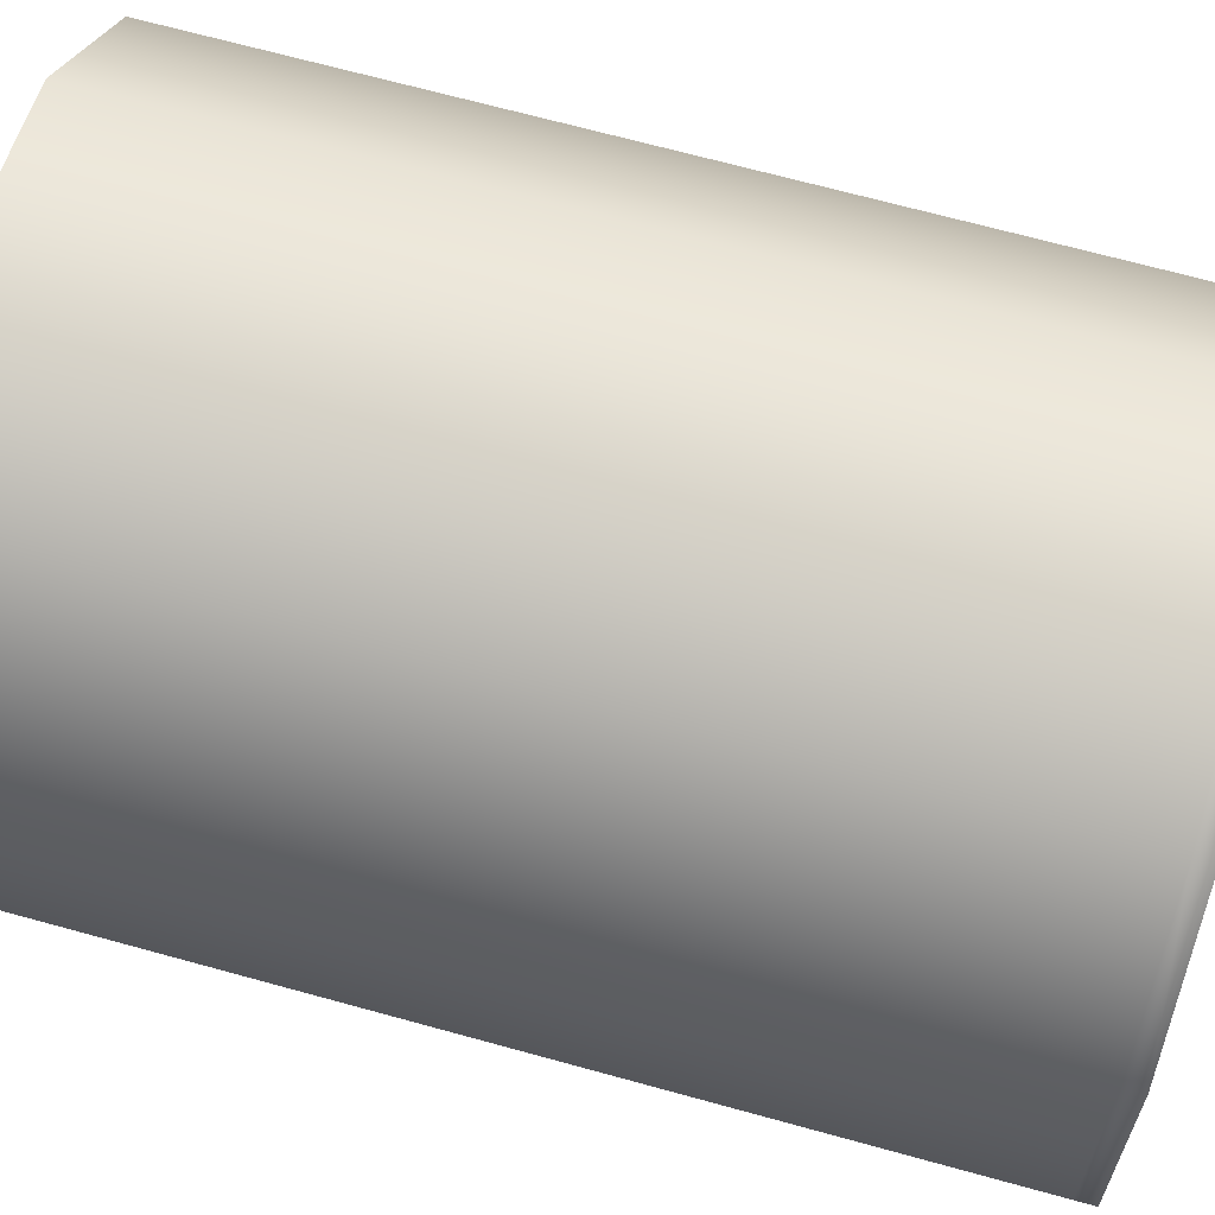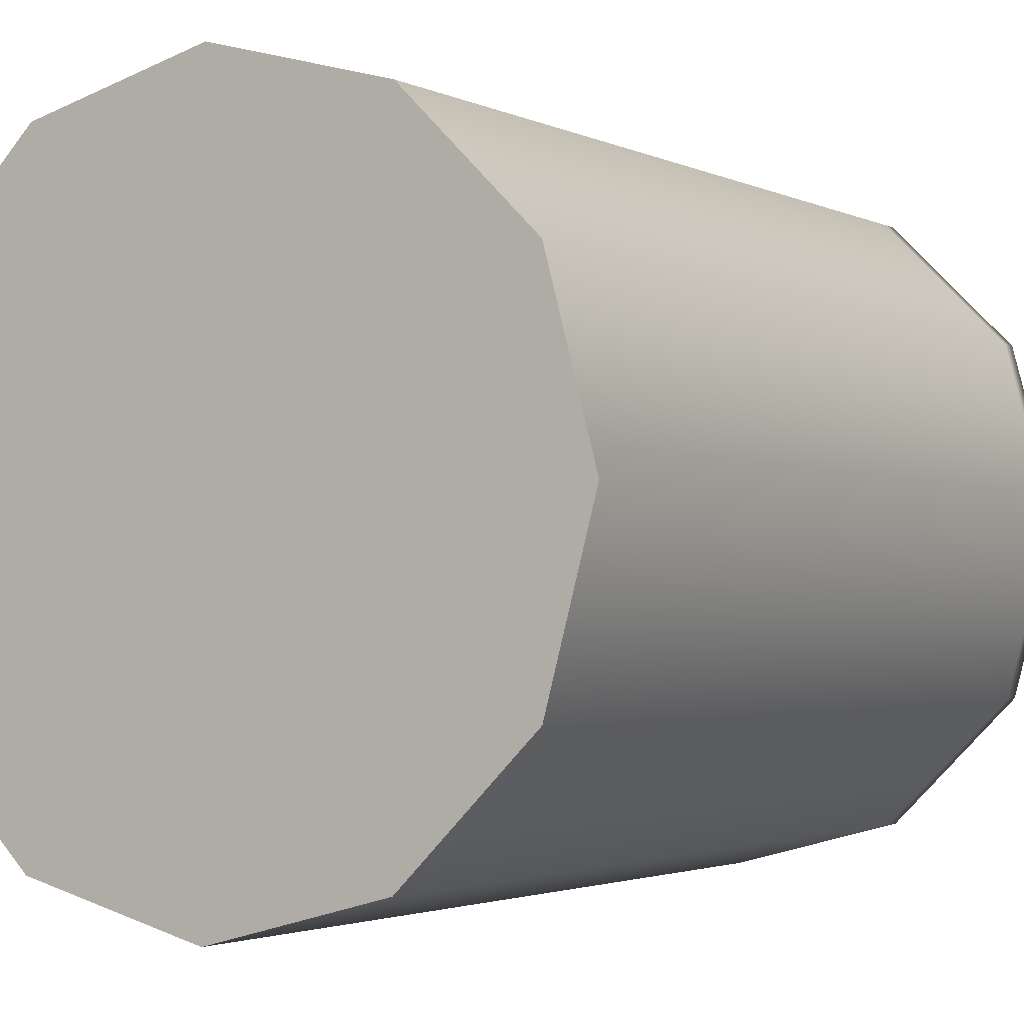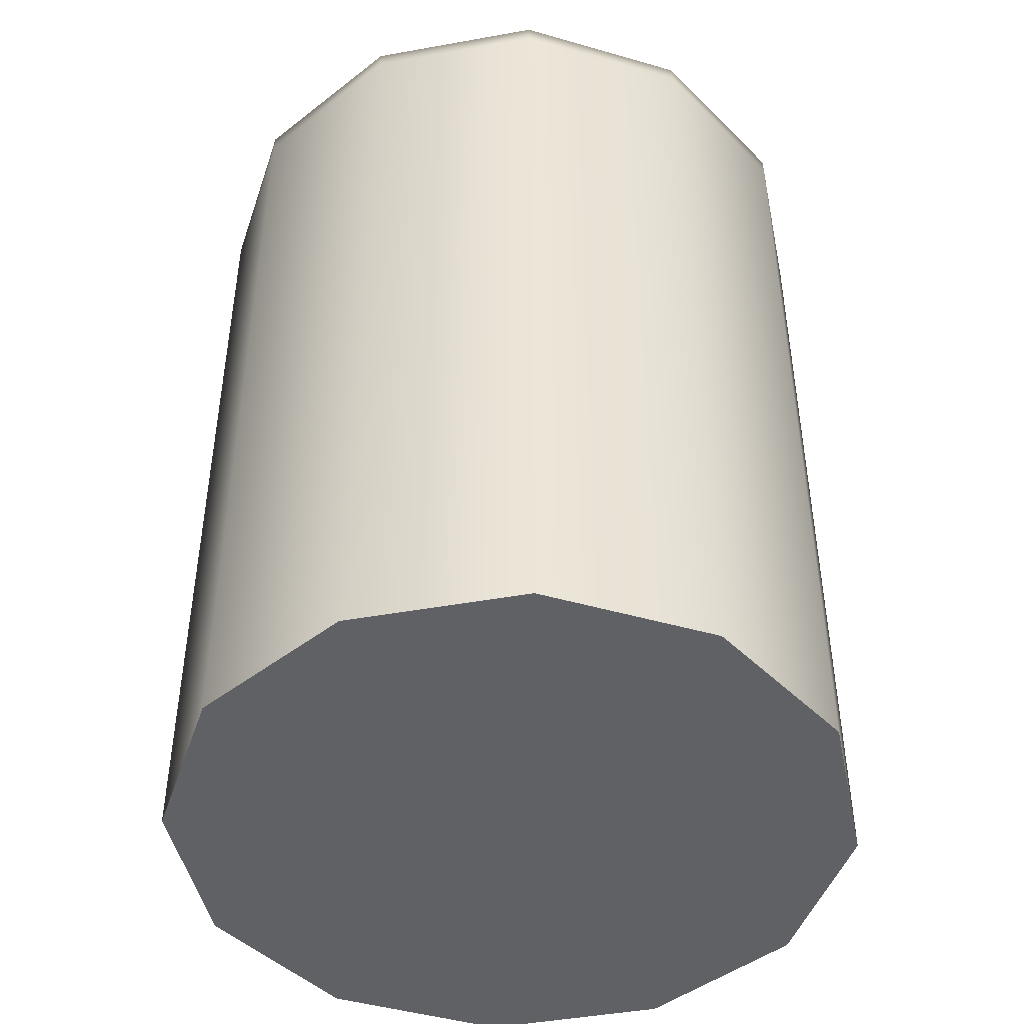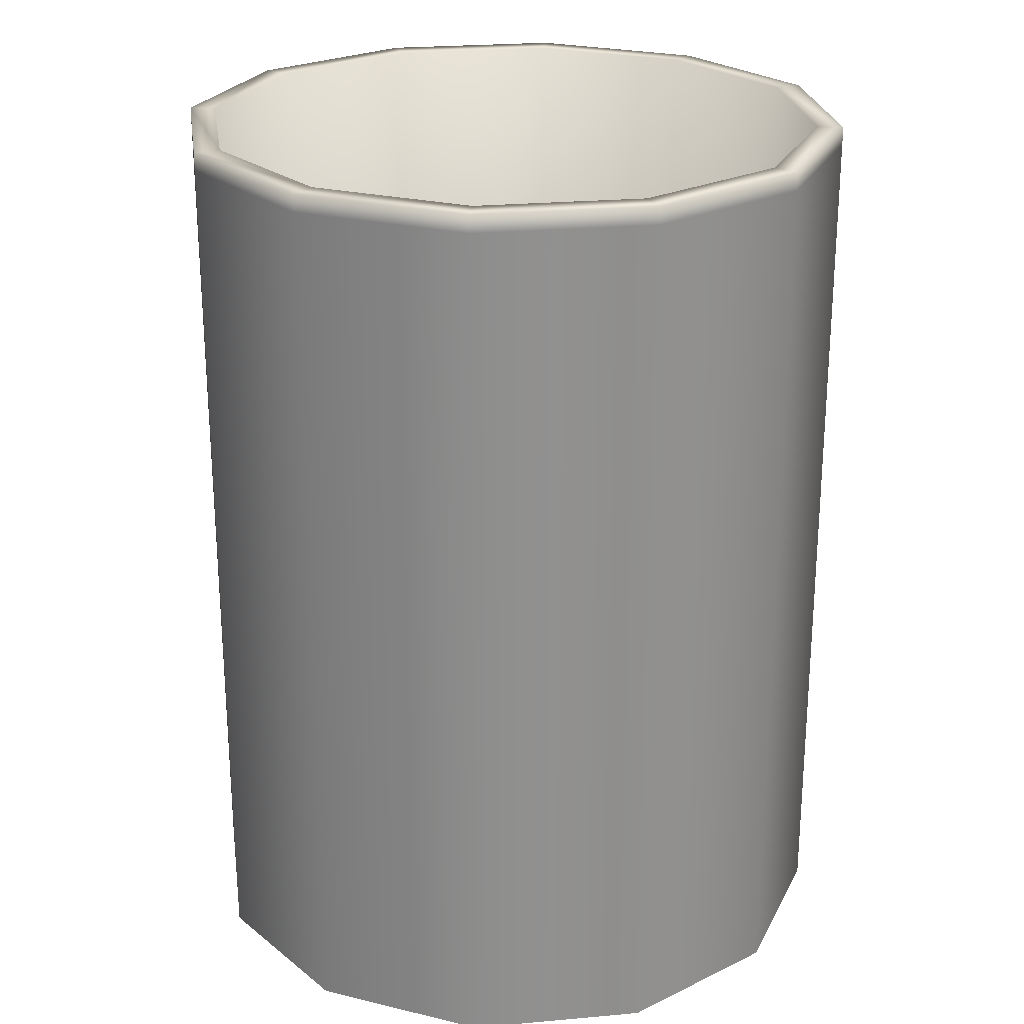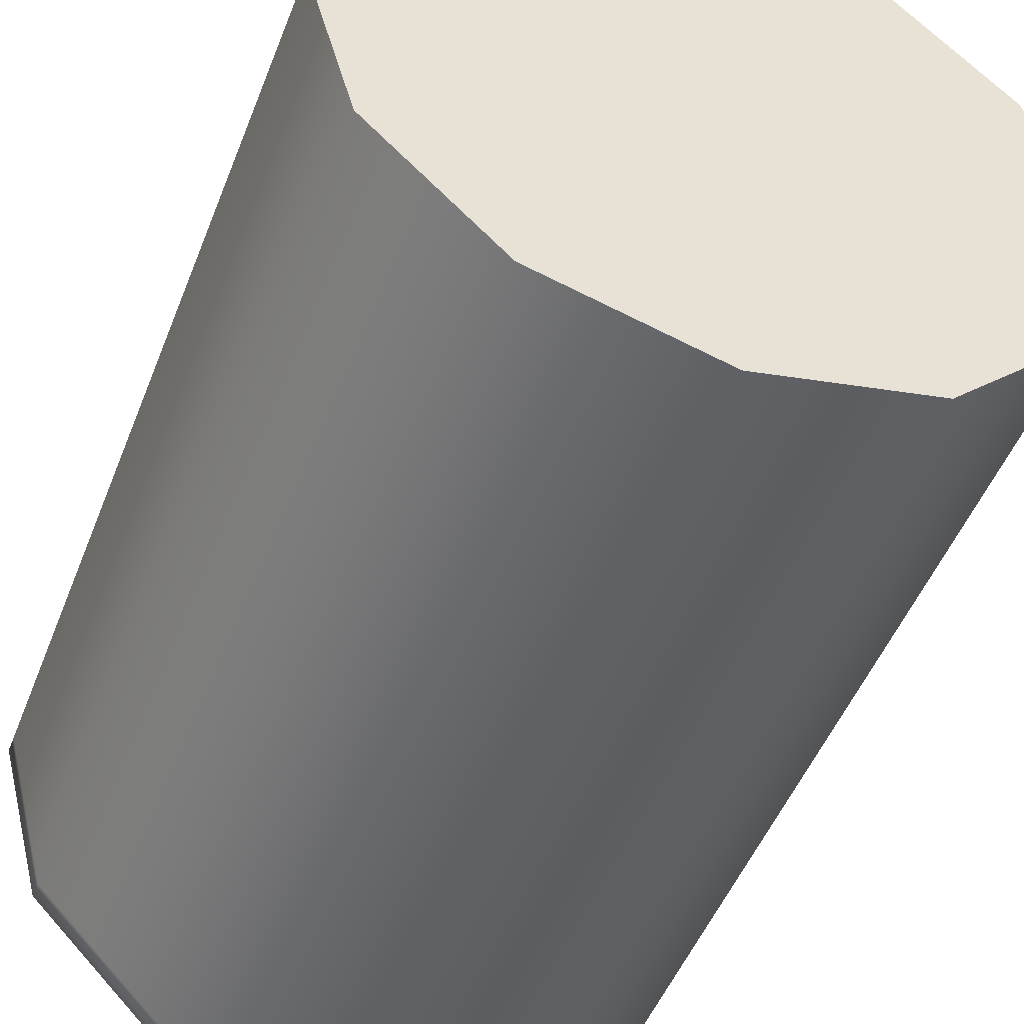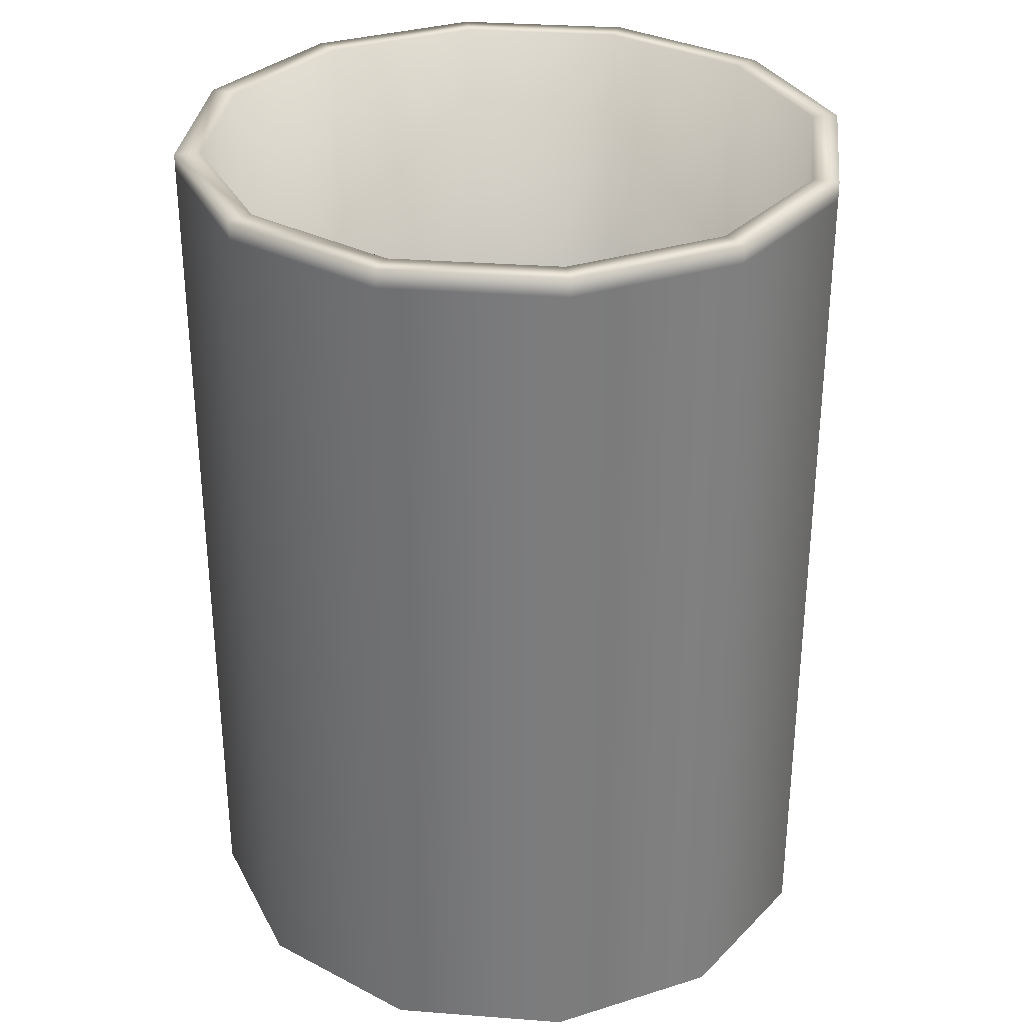
<metadata>
{"format":"obj","ext":"obj","renderer":"f3d","projection":"perspective","resolution":1024,"background":"white","views":[{"elev":70.0,"azim":-74.7,"up":"+Y"},{"elev":-2.3,"azim":-149.0,"up":"+Y"},{"elev":-45.7,"azim":146.7,"up":"+Z"},{"elev":24.6,"azim":126.6,"up":"+Z"},{"elev":-49.6,"azim":159.0,"up":"+Y"},{"elev":31.6,"azim":141.2,"up":"+Z"}]}
</metadata>
<code>
g Mug
v 0.01943 0.03365 0.1006
v 0 0.03886 0
v 0.01943 0.03365 0
v 0 0.03886 0.1006
v -0.01943 0.03365 0
v 0 0.03886 0.1027
v 0.01943 0.03365 0.1027
v -0.01943 0.03365 0.1027
v -0.01943 0.03365 0.1006
v -0.03365 0.01943 0
v -0.03365 -0.01943 0.1006
v -0.01943 -0.03365 0
v -0.03365 -0.01943 0
v -0.01943 -0.03365 0.1006
v -1.907e-08 -0.03886 0
v -0.01943 -0.03365 0.1027
v -0.03365 -0.01943 0.1027
v -1.907e-08 -0.03886 0.1027
v -1.907e-08 -0.03886 0.1006
v 0.01943 -0.03365 0
v 0.01943 -0.03365 0.1027
v 0.01943 -0.03365 0.1006
v 0.01943 -0.03365 0.1006
v 0.03365 -0.01943 0
v 0.01943 -0.03365 0
v 0.03365 -0.01943 0.1006
v 0.03365 -0.01943 0.1027
v 0.01943 -0.03365 0.1027
v 0.03365 -0.01943 0.1006
v 0.03886 0 0
v 0.03365 -0.01943 0
v 0.03886 0 0.1006
v 0.03365 0.01943 0
v 0.03886 0 0.1027
v 0.03365 -0.01943 0.1027
v 0.03365 0.01943 0.1027
v 0.03365 0.01943 0.1006
v 0.01943 0.03365 0
v 0.01943 0.03365 0.1027
v 0.01943 0.03365 0.1006
v -1.907e-08 -0.03886 0.1027
v 0.01793 -0.03105 0.1027
v 0.01943 -0.03365 0.1027
v -1.431e-08 -0.03586 0.1027
v -0.01943 -0.03365 0.1027
v -0.01793 -0.03105 0.1027
v -0.03365 -0.01943 0.1027
v -0.03105 -0.01793 0.1027
v -0.03886 0 0.1027
v -0.03586 0 0.1027
v -0.03365 0.01943 0.1027
v -0.03105 0.01793 0.1027
v -0.01943 0.03365 0.1027
v -0.01793 0.03105 0.1027
v 0 0.03886 0.1027
v 0 0.03586 0.1027
v 0.01943 0.03365 0.1027
v 0.01793 0.03105 0.1027
v 0.03365 0.01943 0.1027
v 0.03105 0.01793 0.1027
v 0.03886 0 0.1027
v 0.03586 0 0.1027
v 0.03365 -0.01943 0.1027
v 0.03105 -0.01793 0.1027
v 0.01943 -0.03365 0.1027
v 0.01793 -0.03105 0.1027
v 0.03586 0 0.1027
v 0.03105 0.01793 0.01167
v 0.03105 0.01793 0.1027
v 0.03586 0 0.01167
v 0.03105 -0.01793 0.1027
v 0.03105 -0.01793 0.01167
v 0.01793 0.03105 0.01167
v 0.03105 0.01793 0.1027
v 0.03105 0.01793 0.01167
v 0.01793 0.03105 0.1027
v 0 0.03586 0.01167
v 0 0.03586 0.1027
v -0.01793 0.03105 0.01167
v -0.01793 0.03105 0.1027
v -0.03105 0.01793 0.01167
v -0.01793 0.03105 0.1027
v -0.01793 0.03105 0.01167
v -0.03105 0.01793 0.1027
v -0.03586 0 0.01167
v -0.03586 0 0.1027
v -0.03105 -0.01793 0.01167
v -0.03105 -0.01793 0.1027
v -0.01793 -0.03105 0.01167
v -0.03105 -0.01793 0.1027
v -0.03105 -0.01793 0.01167
v -0.01793 -0.03105 0.1027
v -1.431e-08 -0.03586 0.01167
v -1.431e-08 -0.03586 0.1027
v -1.431e-08 -0.03586 0.1027
v 0.01793 -0.03105 0.01167
v 0.01793 -0.03105 0.1027
v -1.431e-08 -0.03586 0.01167
v 0.01793 -0.03105 0.1027
v 0.03105 -0.01793 0.01167
v 0.03105 -0.01793 0.1027
v 0.01793 -0.03105 0.01167
v -0.03365 0.01943 0.1027
v -0.01943 0.03365 0.1006
v -0.01943 0.03365 0.1027
v -0.03365 0.01943 0.1006
v -0.03365 0.01943 0
v -0.03886 0 0.1027
v -0.03886 0 0
v -0.03886 0 0.1006
v -0.03365 -0.01943 0.1027
v -0.03365 -0.01943 0
v -0.03365 -0.01943 0.1006
v 0.03365 0.01943 0
v 0 0 0
v 0.03886 0 0
v 0.01943 0.03365 0
v 0.03365 -0.01943 0
v 0 0.03886 0
v 0.01943 -0.03365 0
v -0.01943 0.03365 0
v -1.907e-08 -0.03886 0
v -0.03365 0.01943 0
v -0.01943 -0.03365 0
v -0.03886 0 0
v -0.03365 -0.01943 0
v 0.03586 0 0.01167
v 0 0 0.01167
v 0.03105 0.01793 0.01167
v 0.03105 -0.01793 0.01167
v 0.01793 0.03105 0.01167
v 0.01793 -0.03105 0.01167
v 0 0.03586 0.01167
v -1.431e-08 -0.03586 0.01167
v -0.01793 0.03105 0.01167
v -0.01793 -0.03105 0.01167
v -0.03105 0.01793 0.01167
v -0.03105 -0.01793 0.01167
v -0.03586 0 0.01167
g Mug_0
f 3 2 1
f 4 1 2
f 2 5 4
f 4 6 1
f 7 1 6
f 6 4 8
f 9 8 4
f 9 4 5
f 5 10 9
f 13 12 11
f 14 11 12
f 12 15 14
f 14 16 11
f 17 11 16
f 16 14 18
f 19 14 15
f 19 18 14
f 15 20 19
f 18 19 21
f 22 19 20
f 22 21 19
f 25 24 23
f 26 23 24
f 26 27 23
f 28 23 27
f 31 30 29
f 32 29 30
f 30 33 32
f 32 34 29
f 35 29 34
f 34 32 36
f 37 32 33
f 37 36 32
f 33 38 37
f 36 37 39
f 40 37 38
f 40 39 37
f 43 42 41
f 44 41 42
f 41 44 45
f 46 45 44
f 45 46 47
f 48 47 46
f 47 48 49
f 50 49 48
f 49 50 51
f 52 51 50
f 51 52 53
f 54 53 52
f 53 54 55
f 56 55 54
f 55 56 57
f 58 57 56
f 57 58 59
f 60 59 58
f 59 60 61
f 62 61 60
f 61 62 63
f 64 63 62
f 63 64 65
f 66 65 64
f 69 68 67
f 70 67 68
f 67 70 71
f 72 71 70
f 75 74 73
f 76 73 74
f 73 76 77
f 78 77 76
f 77 78 79
f 80 79 78
f 83 82 81
f 84 81 82
f 81 84 85
f 86 85 84
f 85 86 87
f 88 87 86
f 91 90 89
f 92 89 90
f 89 92 93
f 94 93 92
f 97 96 95
f 98 95 96
f 101 100 99
f 102 99 100
f 105 104 103
f 106 103 104
f 106 104 107
f 103 106 108
f 107 109 106
f 110 108 106
f 110 106 109
f 108 110 111
f 109 112 110
f 113 111 110
f 113 110 112
f 116 115 114
f 114 115 117
f 118 115 116
f 117 115 119
f 120 115 118
f 119 115 121
f 122 115 120
f 121 115 123
f 124 115 122
f 123 115 125
f 126 115 124
f 125 115 126
f 129 128 127
f 127 128 130
f 131 128 129
f 130 128 132
f 133 128 131
f 132 128 134
f 135 128 133
f 134 128 136
f 137 128 135
f 136 128 138
f 139 128 137
f 138 128 139

</code>
